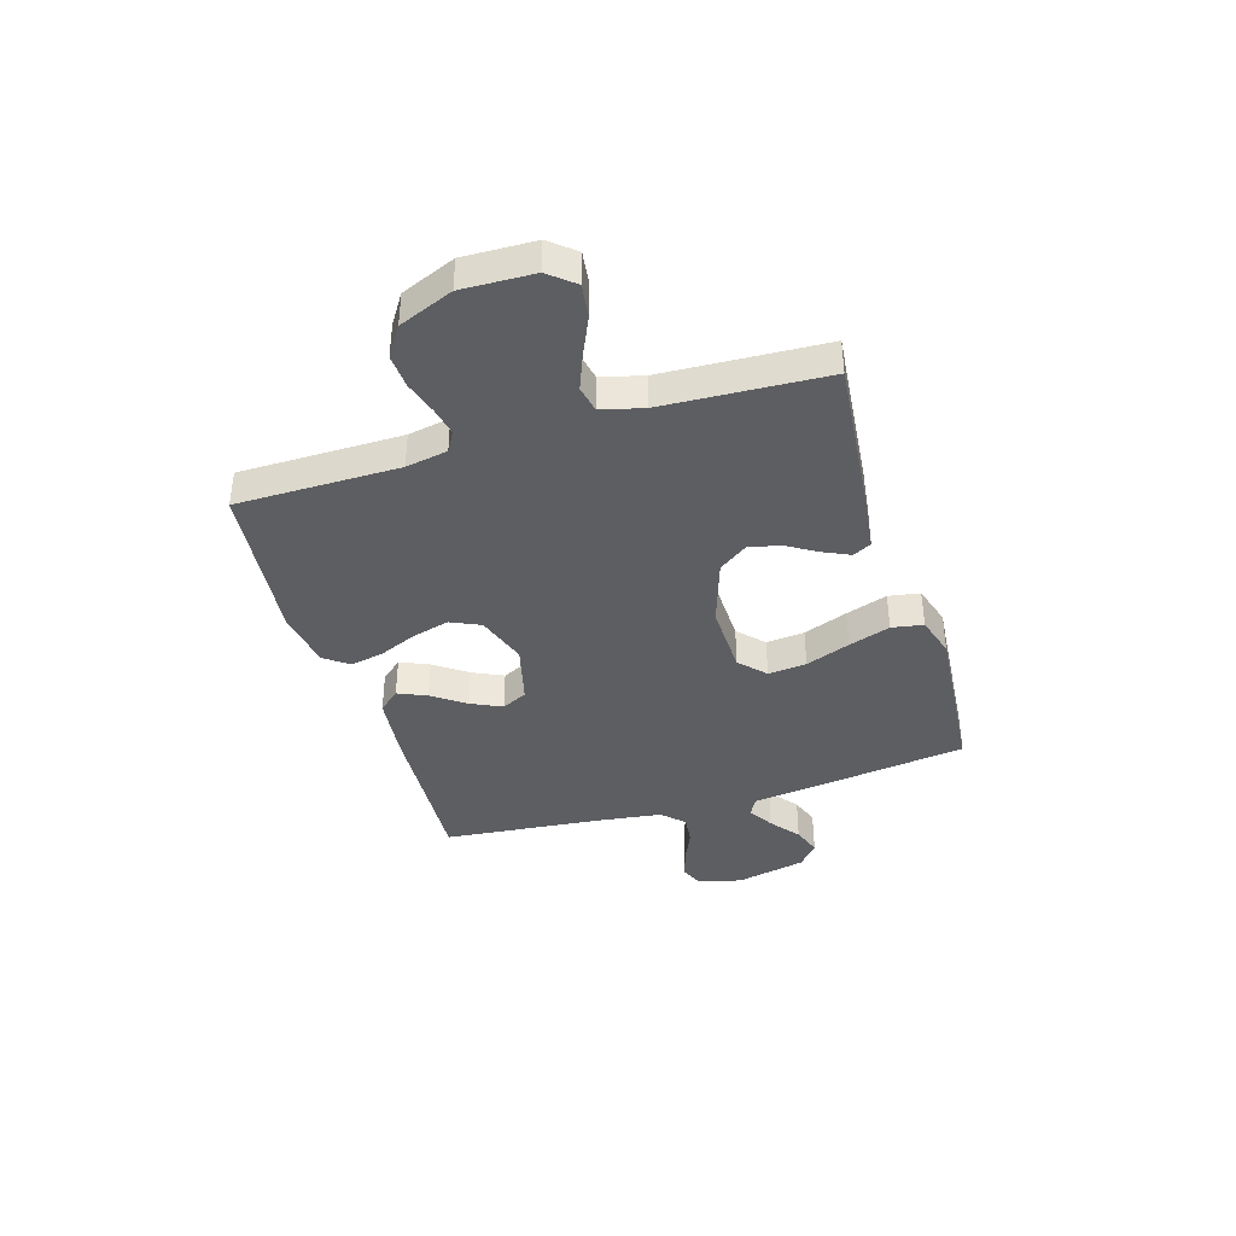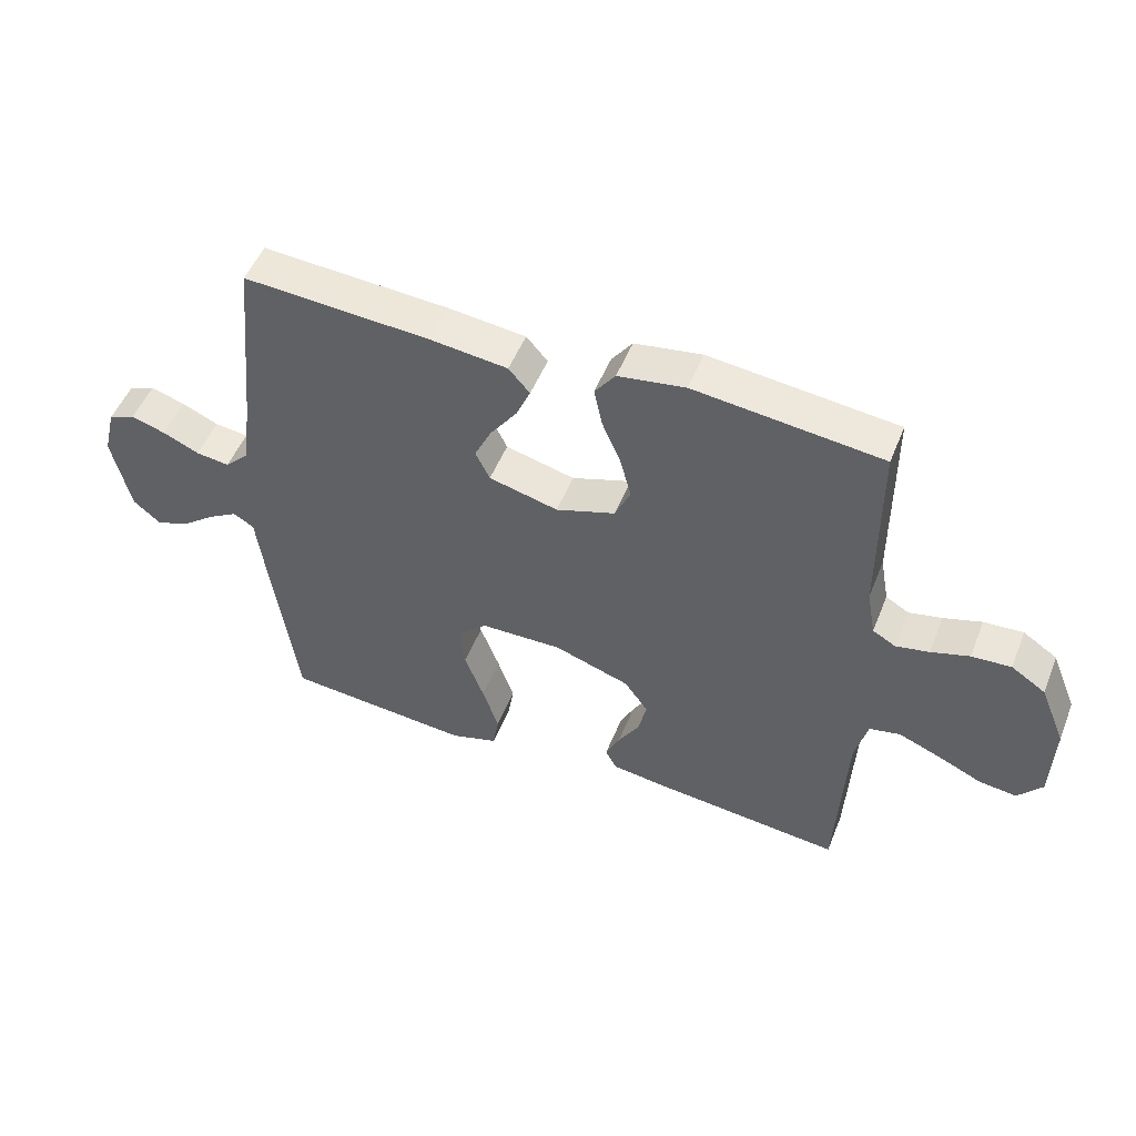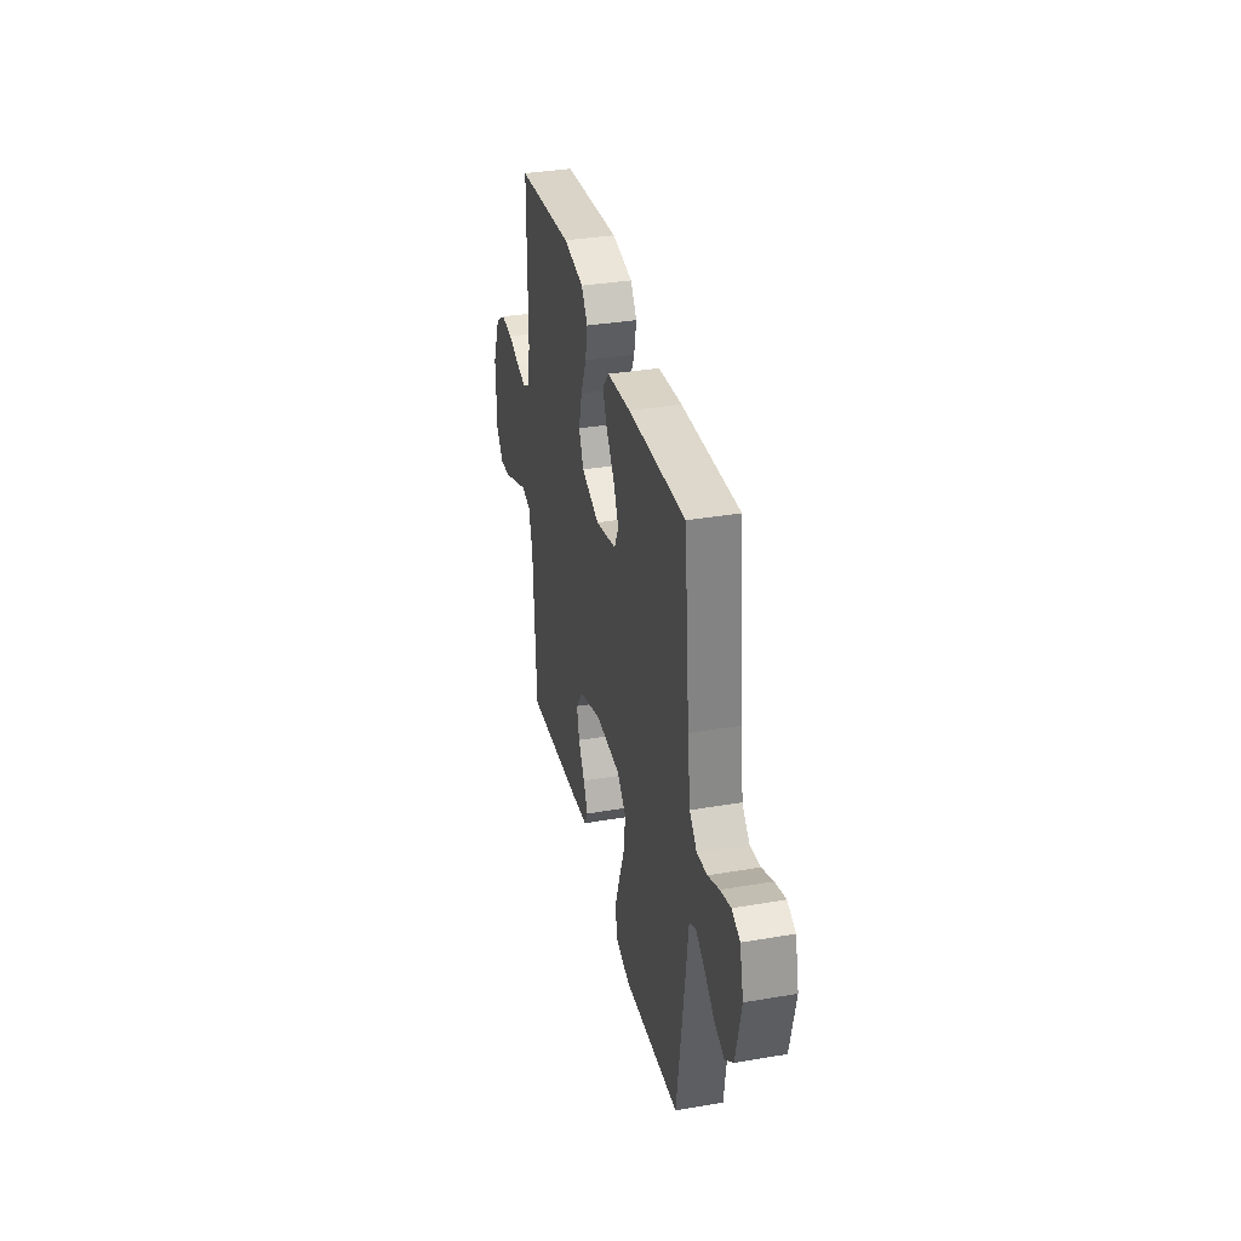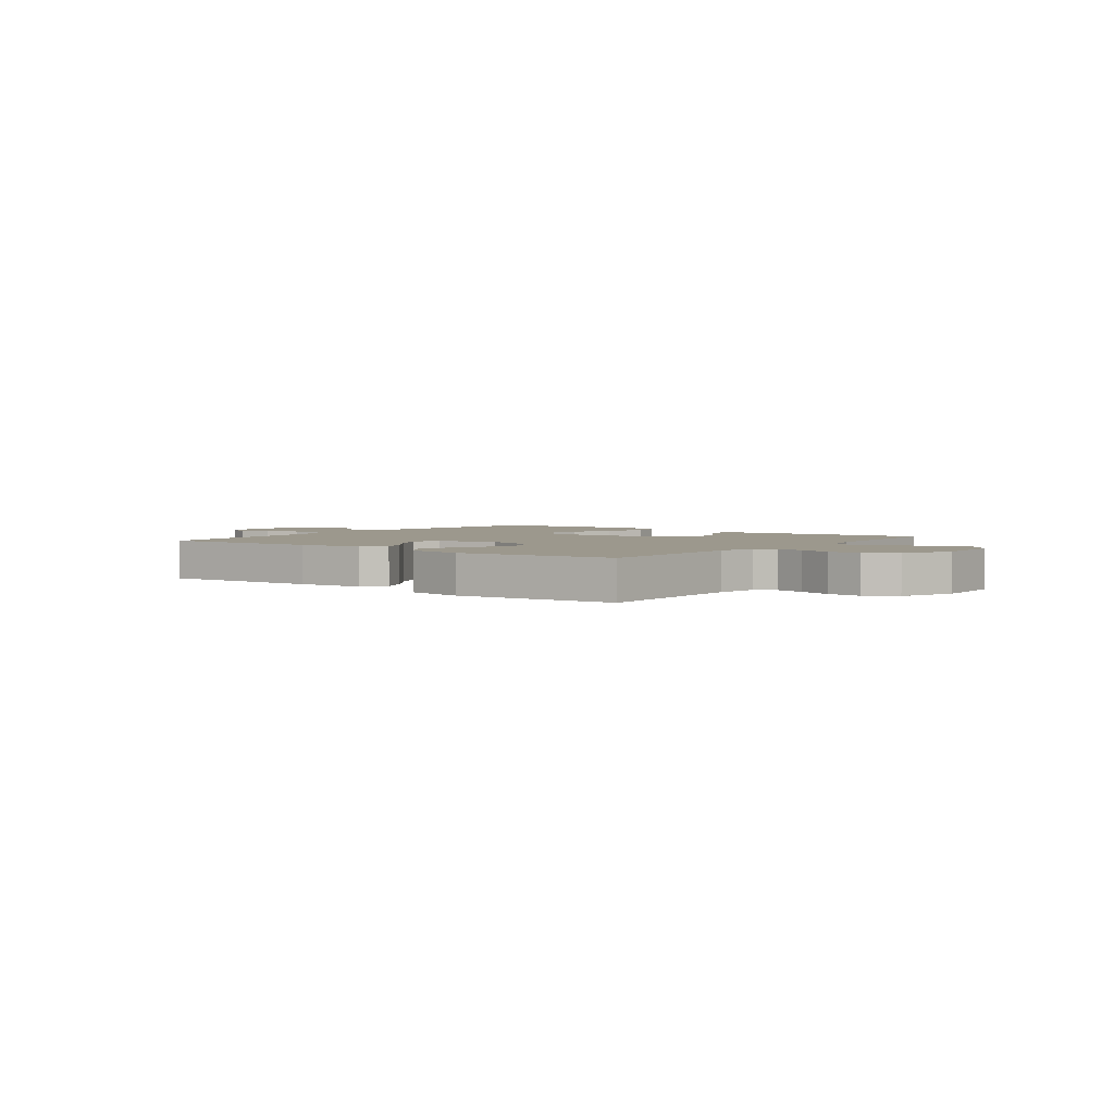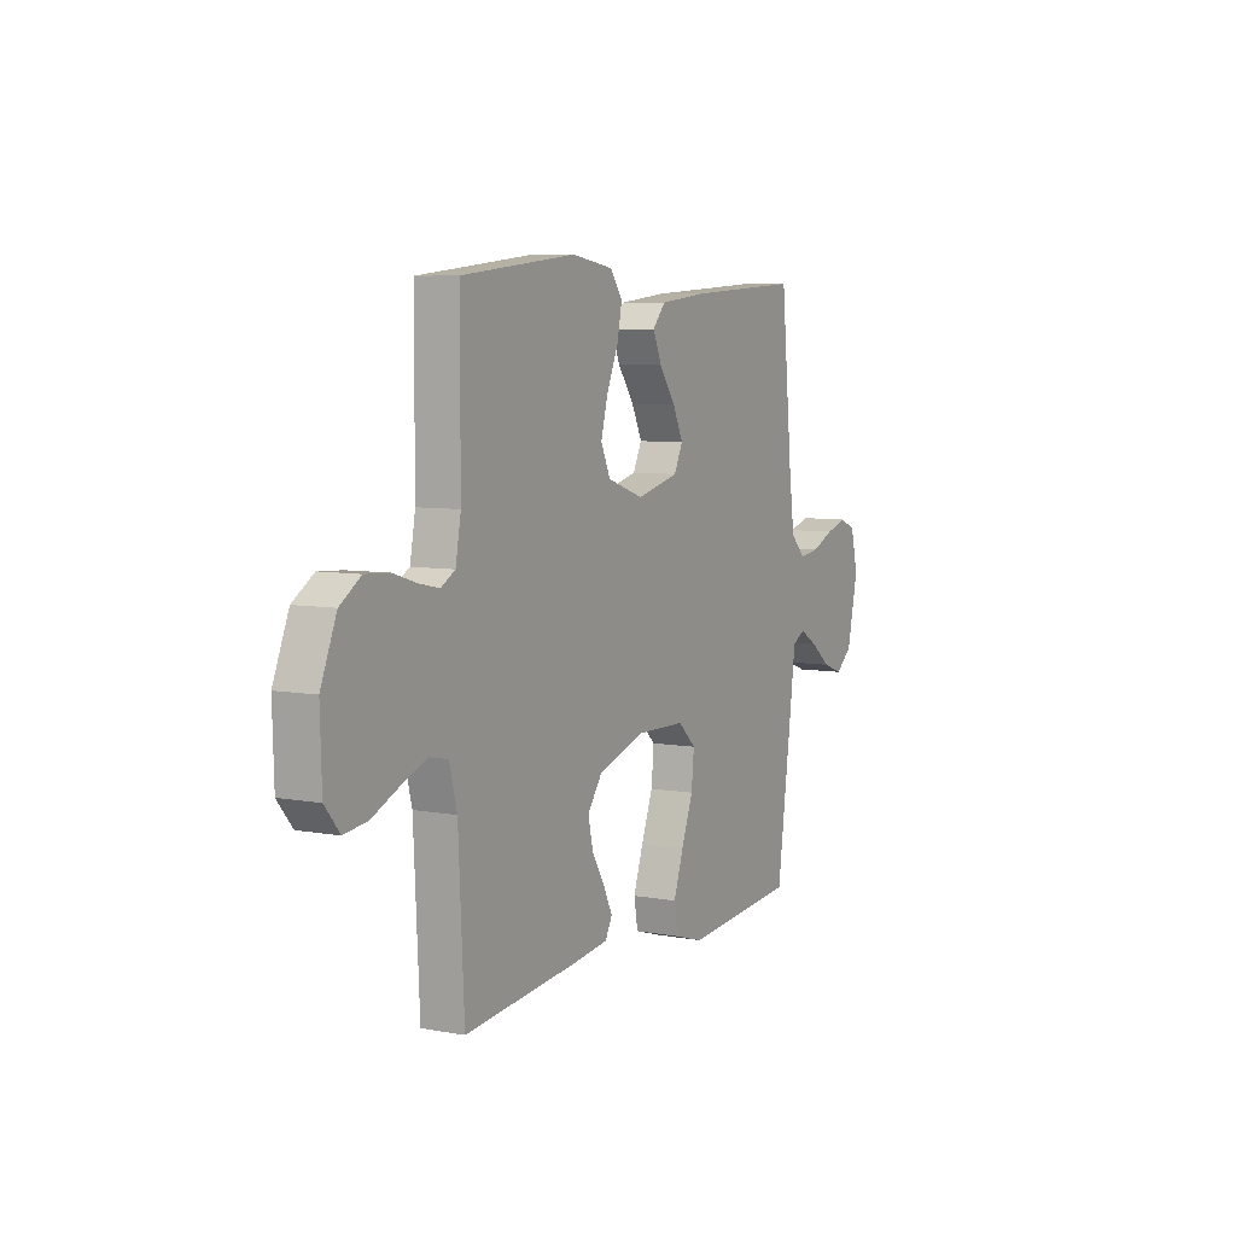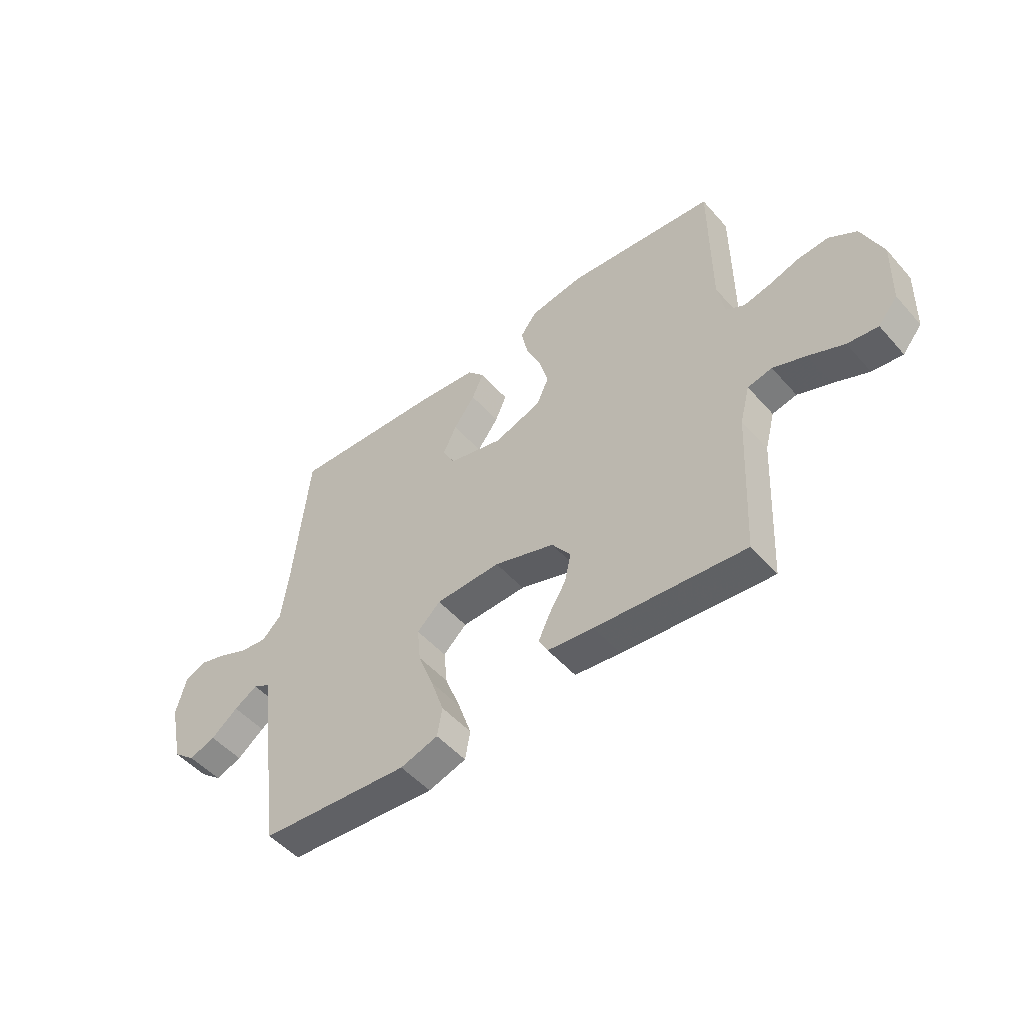
<metadata>
{"format":"obj","ext":"obj","renderer":"f3d","projection":"perspective","resolution":1024,"background":"white","views":[{"elev":-39.1,"azim":107.0,"up":"+Y"},{"elev":50.8,"azim":21.5,"up":"+Z"},{"elev":34.9,"azim":-102.9,"up":"+Z"},{"elev":3.0,"azim":37.3,"up":"+Y"},{"elev":6.8,"azim":118.2,"up":"+Z"},{"elev":-50.8,"azim":39.8,"up":"+Z"}]}
</metadata>
<code>
v -0.5 0.07 0.5
v -0.2 0.07 0.482
v -0.075 0.07 0.468
v -0.041 0.07 0.429
v -0.064 0.07 0.376
v -0.107 0.07 0.316
v -0.134 0.07 0.259
v -0.111 0.07 0.212
v 0 0.07 0.184
v 0.095 0.07 0.216
v 0.12 0.07 0.271
v 0.102 0.07 0.339
v 0.072 0.07 0.409
v 0.059 0.07 0.471
v 0.092 0.07 0.516
v 0.2 0.07 0.533
v 0.5 0.07 0.5
v 0.501 0.07 0.2
v 0.515 0.07 0.123
v 0.552 0.07 0.102
v 0.605 0.07 0.113
v 0.666 0.07 0.132
v 0.729 0.07 0.136
v 0.784 0.07 0.1
v 0.825 0.07 0
v 0.821 0.07 -0.132
v 0.782 0.07 -0.179
v 0.721 0.07 -0.171
v 0.65 0.07 -0.139
v 0.584 0.07 -0.113
v 0.535 0.07 -0.123
v 0.515 0.07 -0.2
v 0.5 0.07 -0.5
v 0.2 0.07 -0.47
v 0.108 0.07 -0.458
v 0.09 0.07 -0.424
v 0.113 0.07 -0.375
v 0.147 0.07 -0.319
v 0.16 0.07 -0.261
v 0.122 0.07 -0.208
v 0 0.07 -0.167
v -0.131 0.07 -0.17
v -0.178 0.07 -0.214
v -0.171 0.07 -0.285
v -0.14 0.07 -0.367
v -0.114 0.07 -0.444
v -0.124 0.07 -0.502
v -0.2 0.07 -0.525
v -0.5 0.07 -0.5
v -0.541 0.07 -0.2
v -0.554 0.07 -0.097
v -0.588 0.07 -0.078
v -0.635 0.07 -0.106
v -0.689 0.07 -0.148
v -0.742 0.07 -0.167
v -0.786 0.07 -0.13
v -0.815 0.07 0
v -0.795 0.07 0.08
v -0.752 0.07 0.098
v -0.697 0.07 0.081
v -0.638 0.07 0.055
v -0.584 0.07 0.048
v -0.545 0.07 0.087
v -0.53 0.07 0.2
v -0.5 0 0.5
v -0.2 0 0.482
v -0.075 0 0.468
v -0.041 0 0.429
v -0.064 0 0.376
v -0.107 0 0.316
v -0.134 0 0.259
v -0.111 0 0.212
v 0 0 0.184
v 0.095 0 0.216
v 0.12 0 0.271
v 0.102 0 0.339
v 0.072 0 0.409
v 0.059 0 0.471
v 0.092 0 0.516
v 0.2 0 0.533
v 0.5 0 0.5
v 0.501 0 0.2
v 0.515 0 0.123
v 0.552 0 0.102
v 0.605 0 0.113
v 0.666 0 0.132
v 0.729 0 0.136
v 0.784 0 0.1
v 0.825 0 0
v 0.821 0 -0.132
v 0.782 0 -0.179
v 0.721 0 -0.171
v 0.65 0 -0.139
v 0.584 0 -0.113
v 0.535 0 -0.123
v 0.515 0 -0.2
v 0.5 0 -0.5
v 0.2 0 -0.47
v 0.108 0 -0.458
v 0.09 0 -0.424
v 0.113 0 -0.375
v 0.147 0 -0.319
v 0.16 0 -0.261
v 0.122 0 -0.208
v 0 0 -0.167
v -0.131 0 -0.17
v -0.178 0 -0.214
v -0.171 0 -0.285
v -0.14 0 -0.367
v -0.114 0 -0.444
v -0.124 0 -0.502
v -0.2 0 -0.525
v -0.5 0 -0.5
v -0.541 0 -0.2
v -0.554 0 -0.097
v -0.588 0 -0.078
v -0.635 0 -0.106
v -0.689 0 -0.148
v -0.742 0 -0.167
v -0.786 0 -0.13
v -0.815 0 0
v -0.795 0 0.08
v -0.752 0 0.098
v -0.697 0 0.081
v -0.638 0 0.055
v -0.584 0 0.048
v -0.545 0 0.087
v -0.53 0 0.2
f 58 59 60 61
f 56 57 58 61
f 56 61 62
f 53 54 55 56
f 52 53 56 62
f 51 52 62 63
f 44 45 46 47
f 44 47 48 49
f 35 36 37 38
f 33 34 35 38
f 32 33 38 39
f 31 32 39 40
f 26 27 28 29
f 26 29 30
f 25 26 30
f 24 25 30 31
f 21 22 23 24
f 20 21 24 31
f 15 16 17 18
f 15 18 19
f 12 13 14 15
f 11 12 15 19
f 10 11 19 20
f 3 4 5 6
f 3 6 7
f 64 1 2 3
f 64 3 7
f 63 64 7 8
f 51 63 8 9
f 43 44 49 50
f 42 43 50 51
f 41 42 51 9
f 20 31 40 41
f 9 10 20 41
f 125 124 123 122
f 125 122 121 120
f 126 125 120
f 120 119 118 117
f 126 120 117 116
f 127 126 116 115
f 111 110 109 108
f 113 112 111 108
f 102 101 100 99
f 102 99 98 97
f 103 102 97 96
f 104 103 96 95
f 93 92 91 90
f 94 93 90
f 94 90 89
f 95 94 89 88
f 88 87 86 85
f 95 88 85 84
f 82 81 80 79
f 83 82 79
f 79 78 77 76
f 83 79 76 75
f 84 83 75 74
f 70 69 68 67
f 71 70 67
f 67 66 65 128
f 71 67 128
f 72 71 128 127
f 73 72 127 115
f 114 113 108 107
f 115 114 107 106
f 73 115 106 105
f 105 104 95 84
f 105 84 74 73
f 1 65 66 2
f 2 66 67 3
f 3 67 68 4
f 4 68 69 5
f 5 69 70 6
f 6 70 71 7
f 7 71 72 8
f 8 72 73 9
f 9 73 74 10
f 10 74 75 11
f 11 75 76 12
f 12 76 77 13
f 13 77 78 14
f 14 78 79 15
f 15 79 80 16
f 16 80 81 17
f 17 81 82 18
f 18 82 83 19
f 19 83 84 20
f 20 84 85 21
f 21 85 86 22
f 22 86 87 23
f 23 87 88 24
f 24 88 89 25
f 25 89 90 26
f 26 90 91 27
f 27 91 92 28
f 28 92 93 29
f 29 93 94 30
f 30 94 95 31
f 31 95 96 32
f 32 96 97 33
f 33 97 98 34
f 34 98 99 35
f 35 99 100 36
f 36 100 101 37
f 37 101 102 38
f 38 102 103 39
f 39 103 104 40
f 40 104 105 41
f 41 105 106 42
f 42 106 107 43
f 43 107 108 44
f 44 108 109 45
f 45 109 110 46
f 46 110 111 47
f 47 111 112 48
f 48 112 113 49
f 49 113 114 50
f 50 114 115 51
f 51 115 116 52
f 52 116 117 53
f 53 117 118 54
f 54 118 119 55
f 55 119 120 56
f 56 120 121 57
f 57 121 122 58
f 58 122 123 59
f 59 123 124 60
f 60 124 125 61
f 61 125 126 62
f 62 126 127 63
f 63 127 128 64
f 64 128 65 1

</code>
